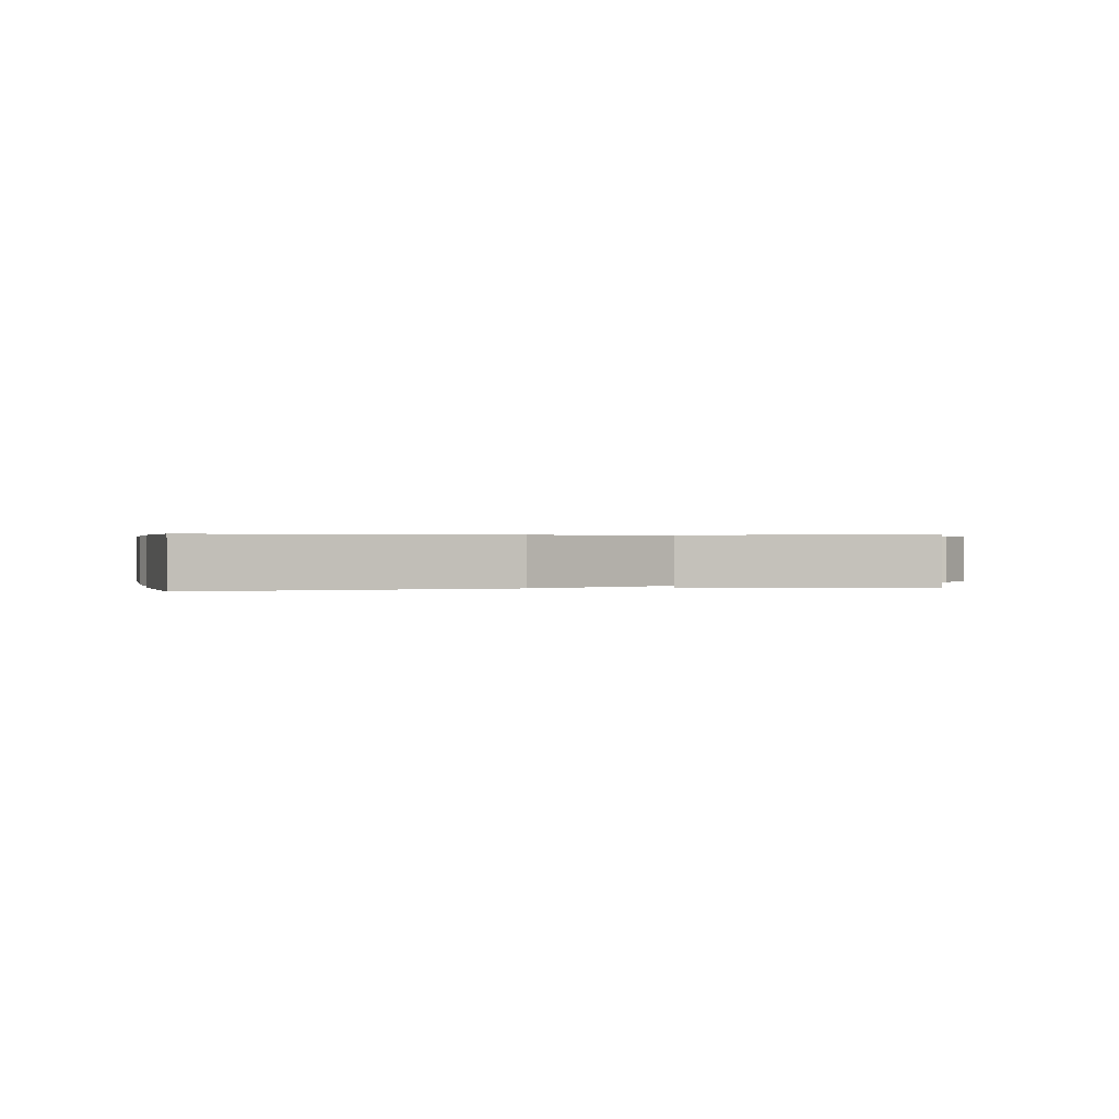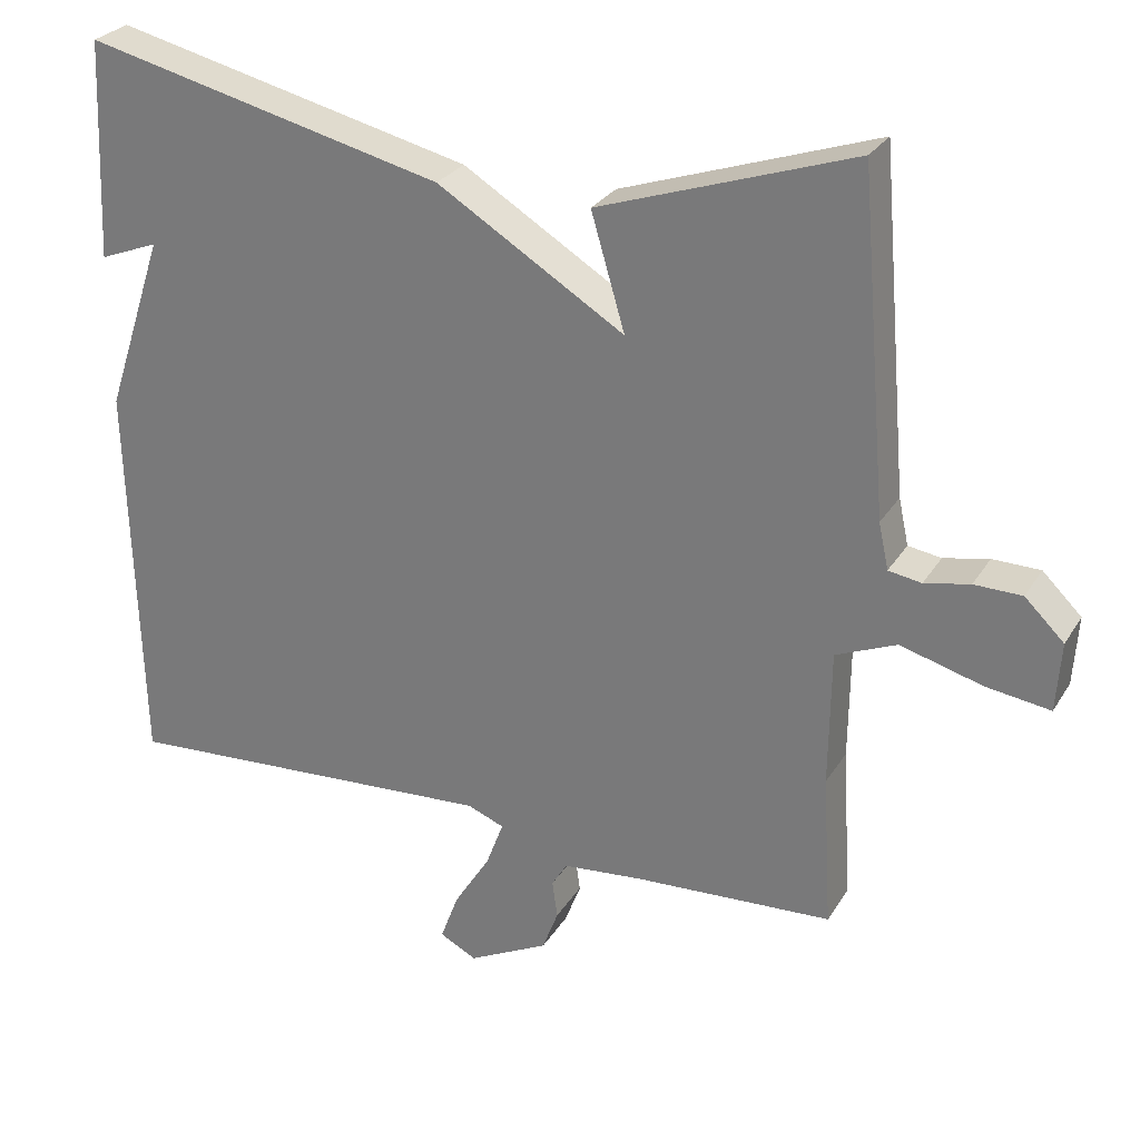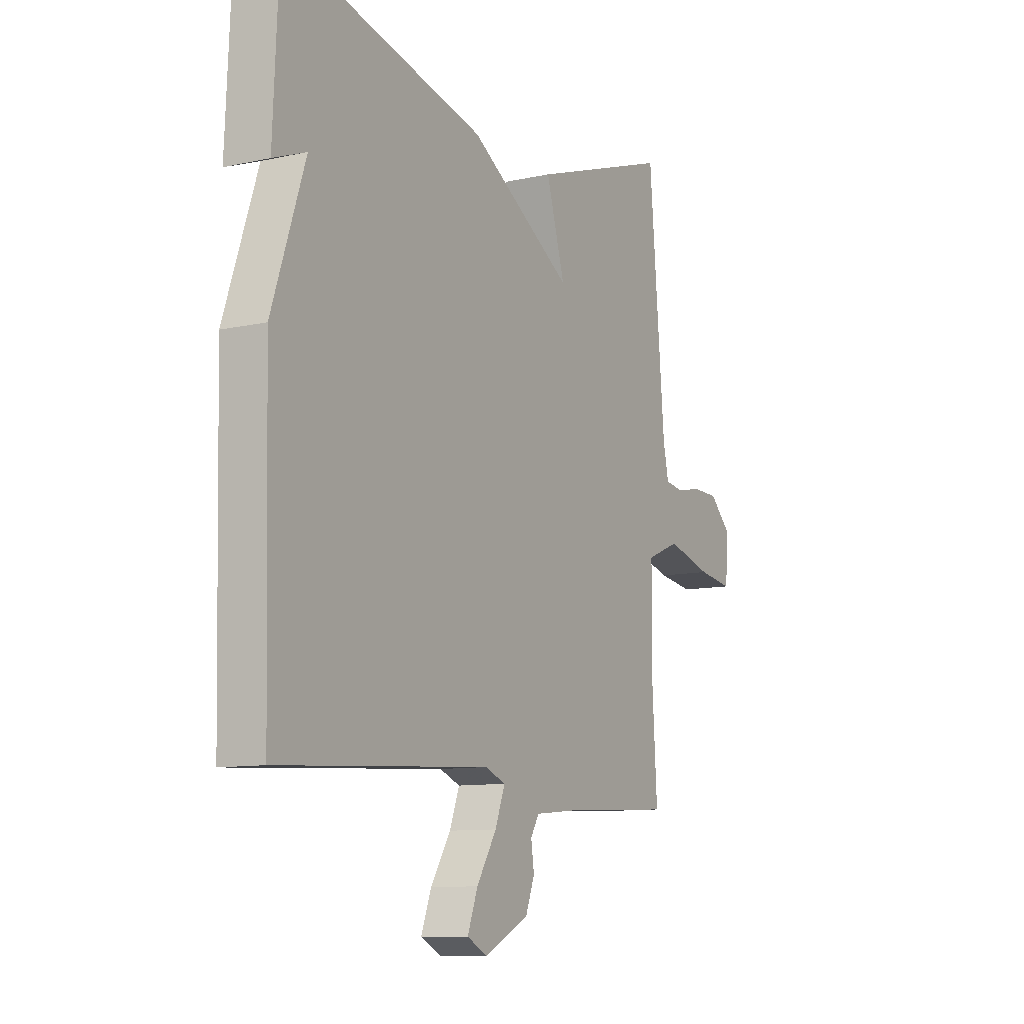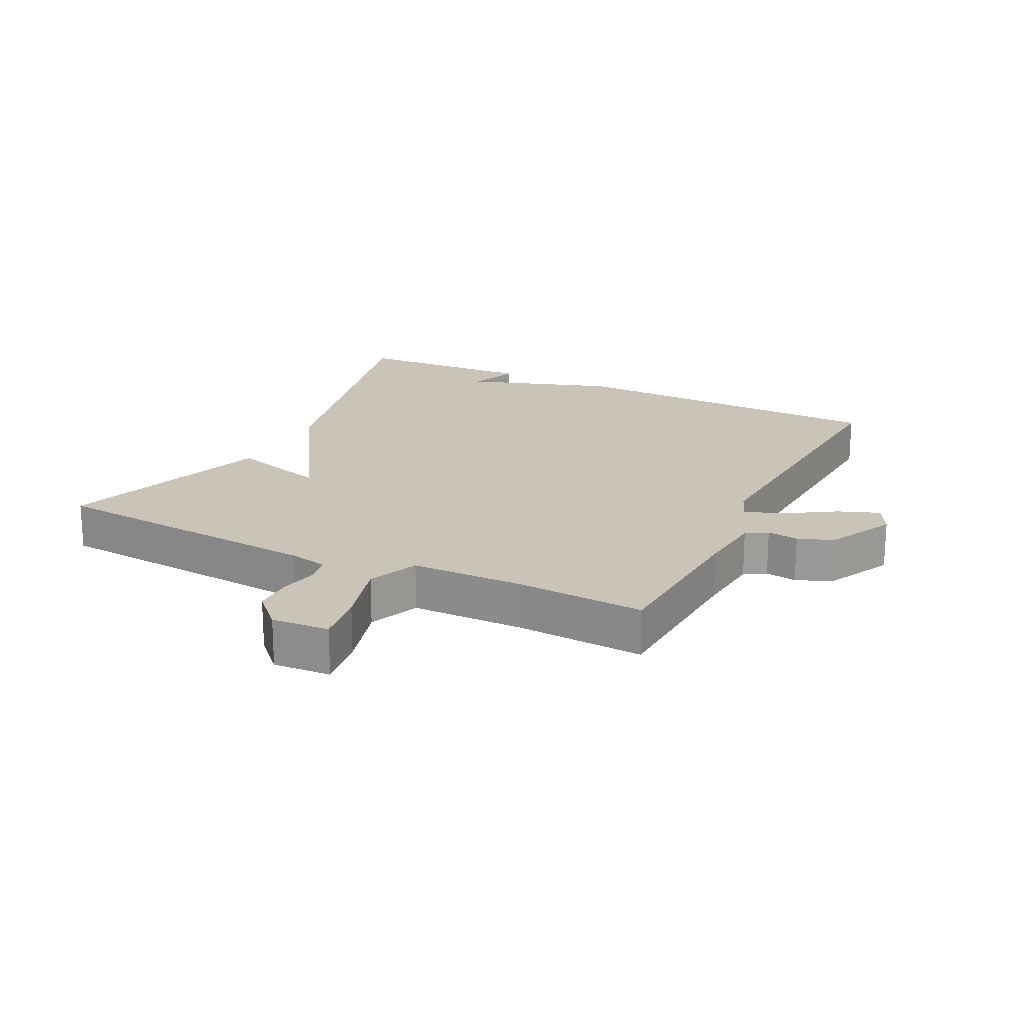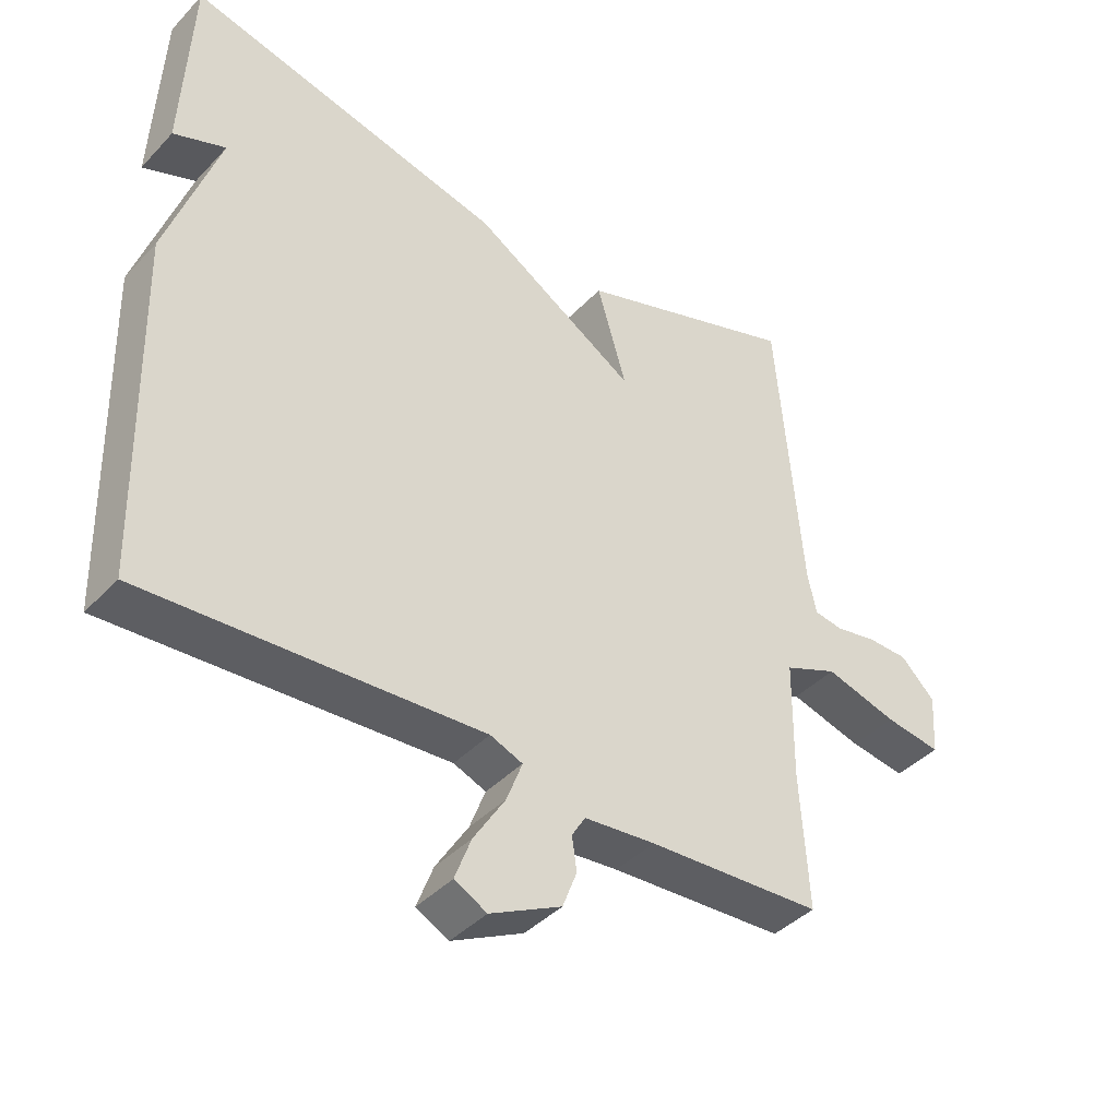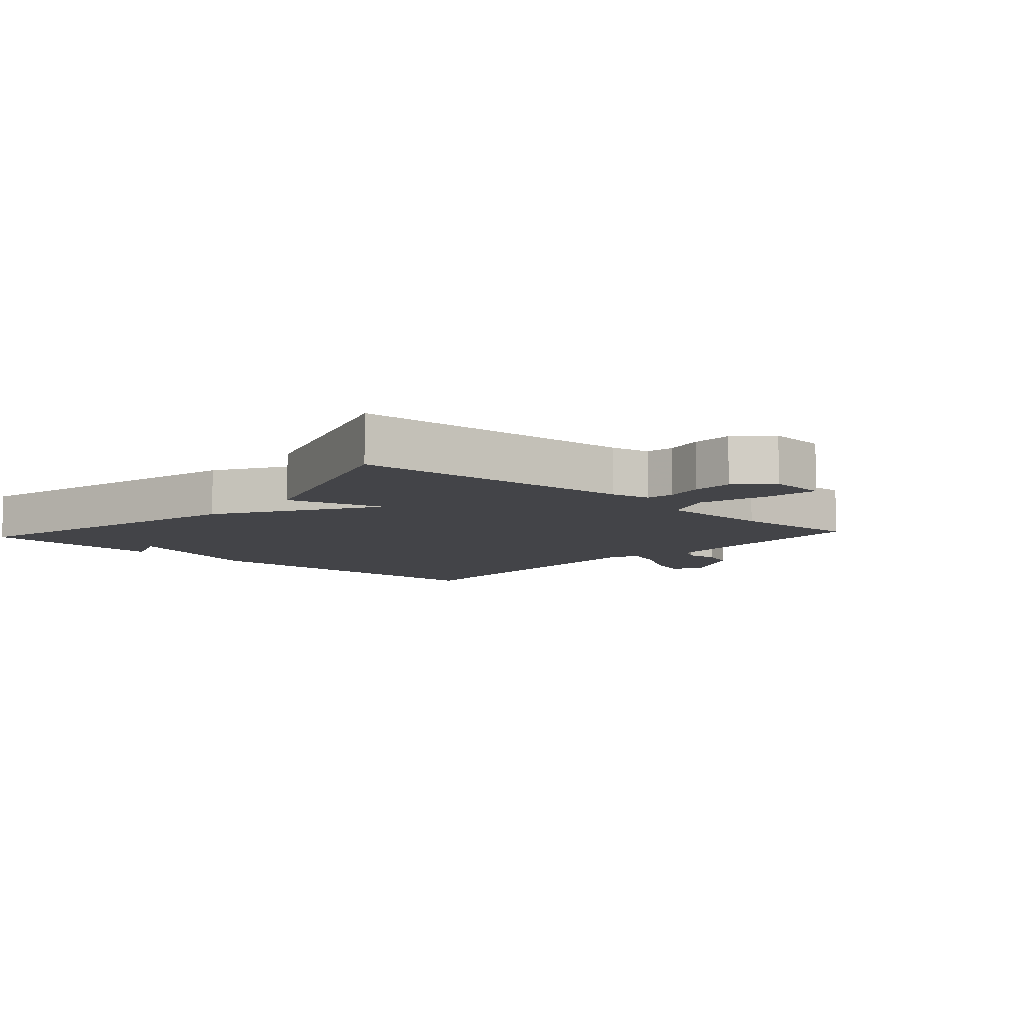
<metadata>
{"format":"obj","ext":"obj","renderer":"f3d","projection":"perspective","resolution":1024,"background":"white","views":[{"elev":0.3,"azim":-12.9,"up":"+Y"},{"elev":27.6,"azim":25.4,"up":"+Z"},{"elev":-10.2,"azim":-60.4,"up":"+Z"},{"elev":20.0,"azim":116.3,"up":"+Y"},{"elev":-41.0,"azim":-38.8,"up":"+Z"},{"elev":-8.3,"azim":47.8,"up":"+Y"}]}
</metadata>
<code>
v -0.5 0.07 0.5
v -0.031 0.07 0.388
v 0.213 0.07 0.238
v 0.169 0.07 0.388
v 0.5 0.07 0.5
v 0.537 0.07 0.064
v 0.55 0.07 0.004
v 0.593 0.07 -0.003
v 0.652 0.07 0.009
v 0.714 0.07 0.008
v 0.765 0.07 -0.042
v 0.759 0.07 -0.132
v 0.676 0.07 -0.12
v 0.569 0.07 -0.09
v 0.49 0.07 -0.123
v 0.488 0.07 -0.3
v 0.5 0.07 -0.5
v 0.242 0.07 -0.514
v 0.137 0.07 -0.524
v 0.117 0.07 -0.557
v 0.124 0.07 -0.606
v 0.103 0.07 -0.661
v -0.002 0.07 -0.714
v -0.05 0.07 -0.689
v -0.026 0.07 -0.625
v 0.021 0.07 -0.55
v 0.044 0.07 -0.489
v -0.004 0.07 -0.47
v -0.5 0.07 -0.5
v -0.513 0.07 0.015
v -0.436 0.07 0.245
v -0.513 0.07 0.215
v -0.5 0 0.5
v -0.031 0 0.388
v 0.213 0 0.238
v 0.169 0 0.388
v 0.5 0 0.5
v 0.537 0 0.064
v 0.55 0 0.004
v 0.593 0 -0.003
v 0.652 0 0.009
v 0.714 0 0.008
v 0.765 0 -0.042
v 0.759 0 -0.132
v 0.676 0 -0.12
v 0.569 0 -0.09
v 0.49 0 -0.123
v 0.488 0 -0.3
v 0.5 0 -0.5
v 0.242 0 -0.514
v 0.137 0 -0.524
v 0.117 0 -0.557
v 0.124 0 -0.606
v 0.103 0 -0.661
v -0.002 0 -0.714
v -0.05 0 -0.689
v -0.026 0 -0.625
v 0.021 0 -0.55
v 0.044 0 -0.489
v -0.004 0 -0.47
v -0.5 0 -0.5
v -0.513 0 0.015
v -0.436 0 0.245
v -0.513 0 0.215
f 31 32 1
f 28 29 30 31
f 1 2 3
f 31 1 3
f 28 31 3
f 27 28 3
f 24 25 26
f 23 24 26
f 22 23 26
f 21 22 26
f 20 21 26
f 19 20 26 27
f 18 19 27 3
f 16 17 18 3
f 12 13 14
f 11 12 14
f 10 11 14
f 9 10 14
f 8 9 14
f 7 8 14 15
f 6 7 15
f 5 6 15
f 4 5 15
f 3 4 15 16
f 33 64 63
f 63 62 61 60
f 35 34 33
f 35 33 63
f 35 63 60
f 35 60 59
f 58 57 56
f 58 56 55
f 58 55 54
f 58 54 53
f 58 53 52
f 59 58 52 51
f 35 59 51 50
f 35 50 49 48
f 46 45 44
f 46 44 43
f 46 43 42
f 46 42 41
f 46 41 40
f 47 46 40 39
f 47 39 38
f 47 38 37
f 47 37 36
f 48 47 36 35
f 1 33 34 2
f 2 34 35 3
f 3 35 36 4
f 4 36 37 5
f 5 37 38 6
f 6 38 39 7
f 7 39 40 8
f 8 40 41 9
f 9 41 42 10
f 10 42 43 11
f 11 43 44 12
f 12 44 45 13
f 13 45 46 14
f 14 46 47 15
f 15 47 48 16
f 16 48 49 17
f 17 49 50 18
f 18 50 51 19
f 19 51 52 20
f 20 52 53 21
f 21 53 54 22
f 22 54 55 23
f 23 55 56 24
f 24 56 57 25
f 25 57 58 26
f 26 58 59 27
f 27 59 60 28
f 28 60 61 29
f 29 61 62 30
f 30 62 63 31
f 31 63 64 32
f 32 64 33 1

</code>
